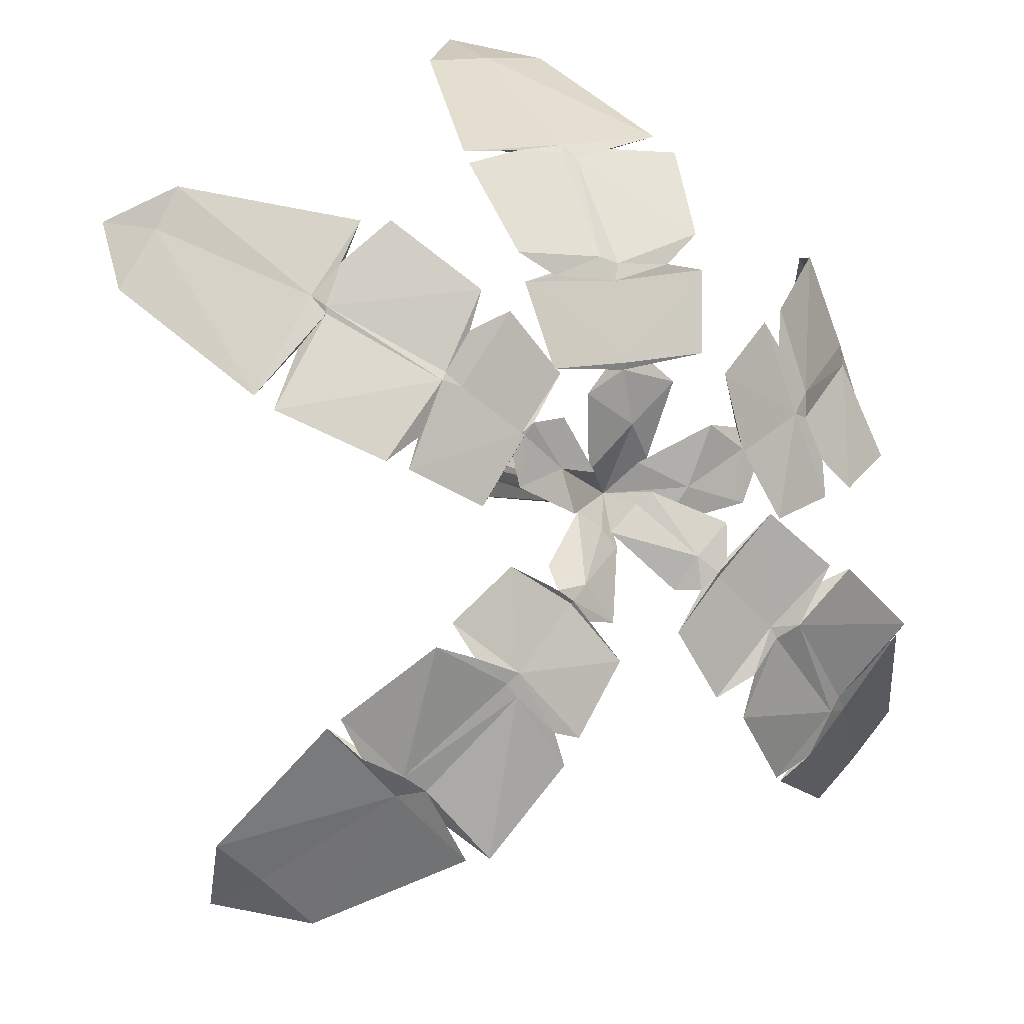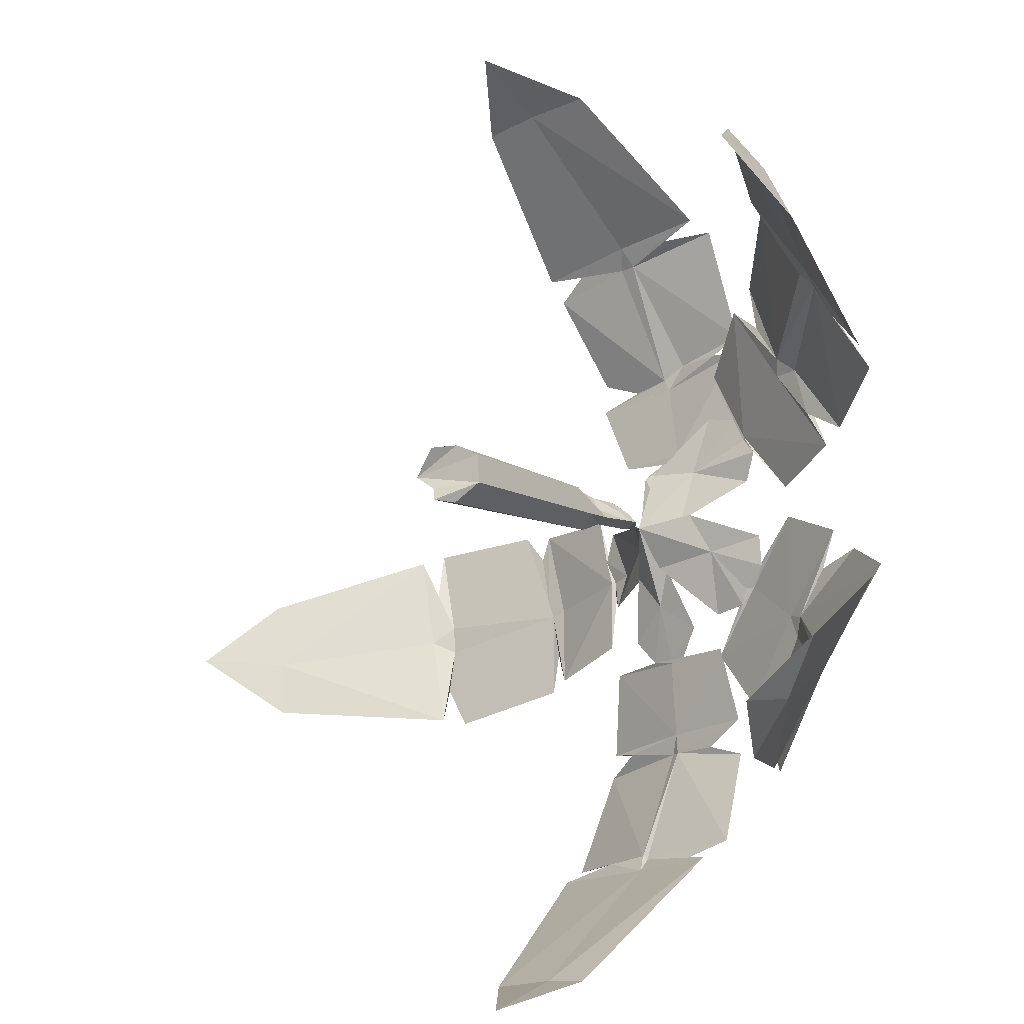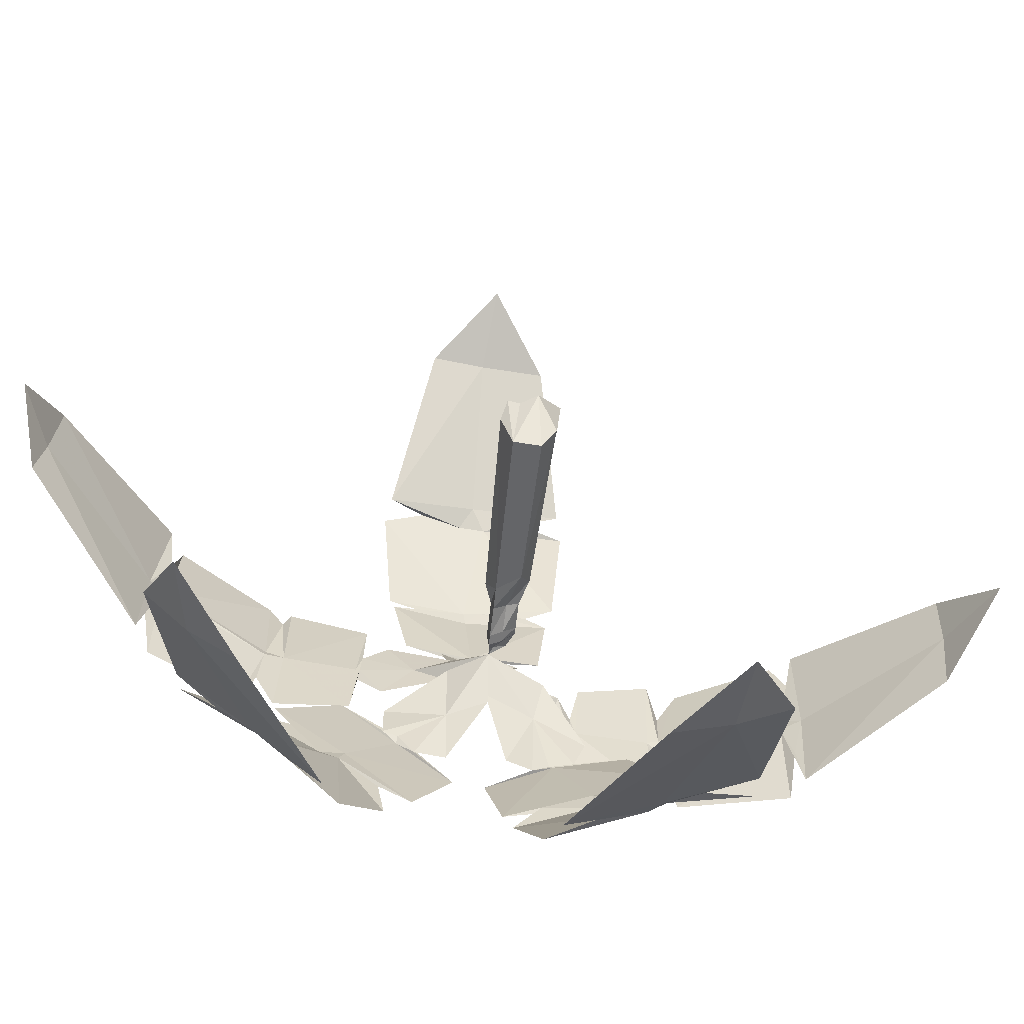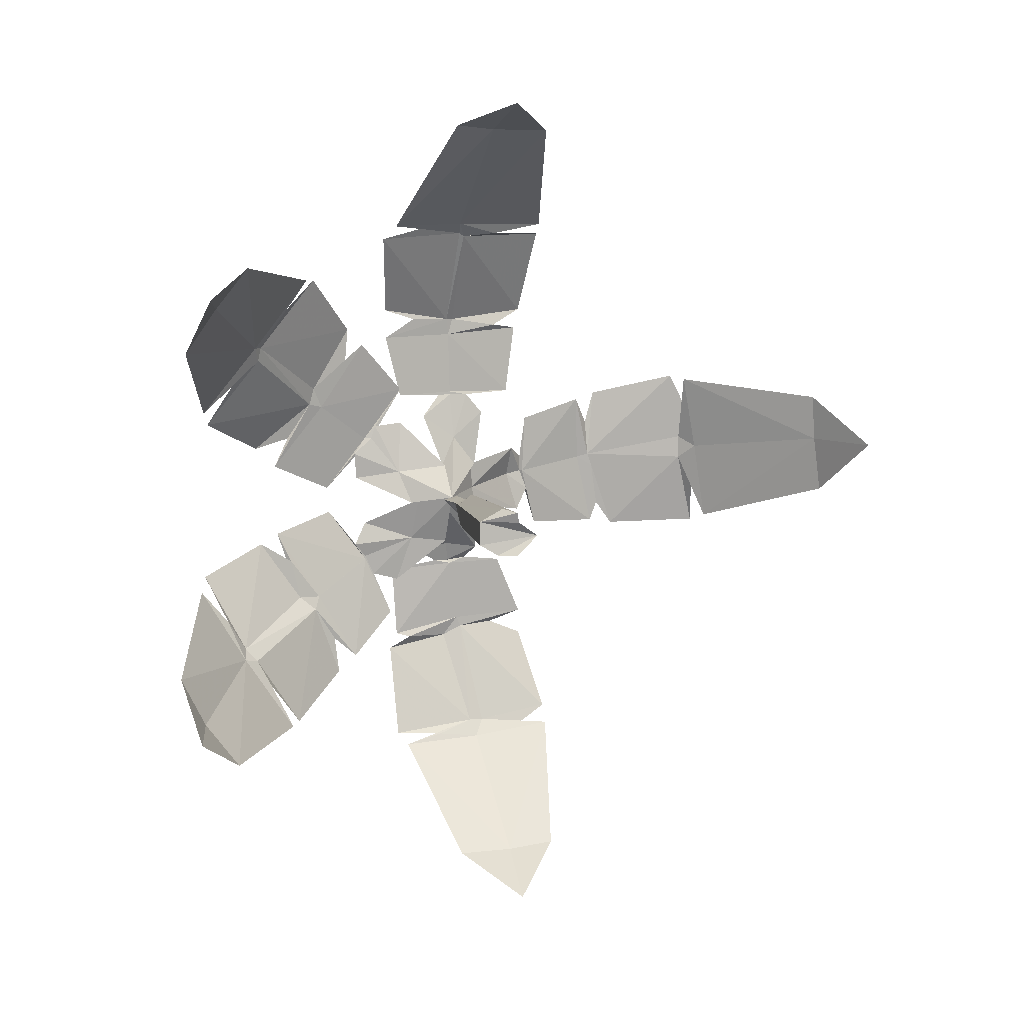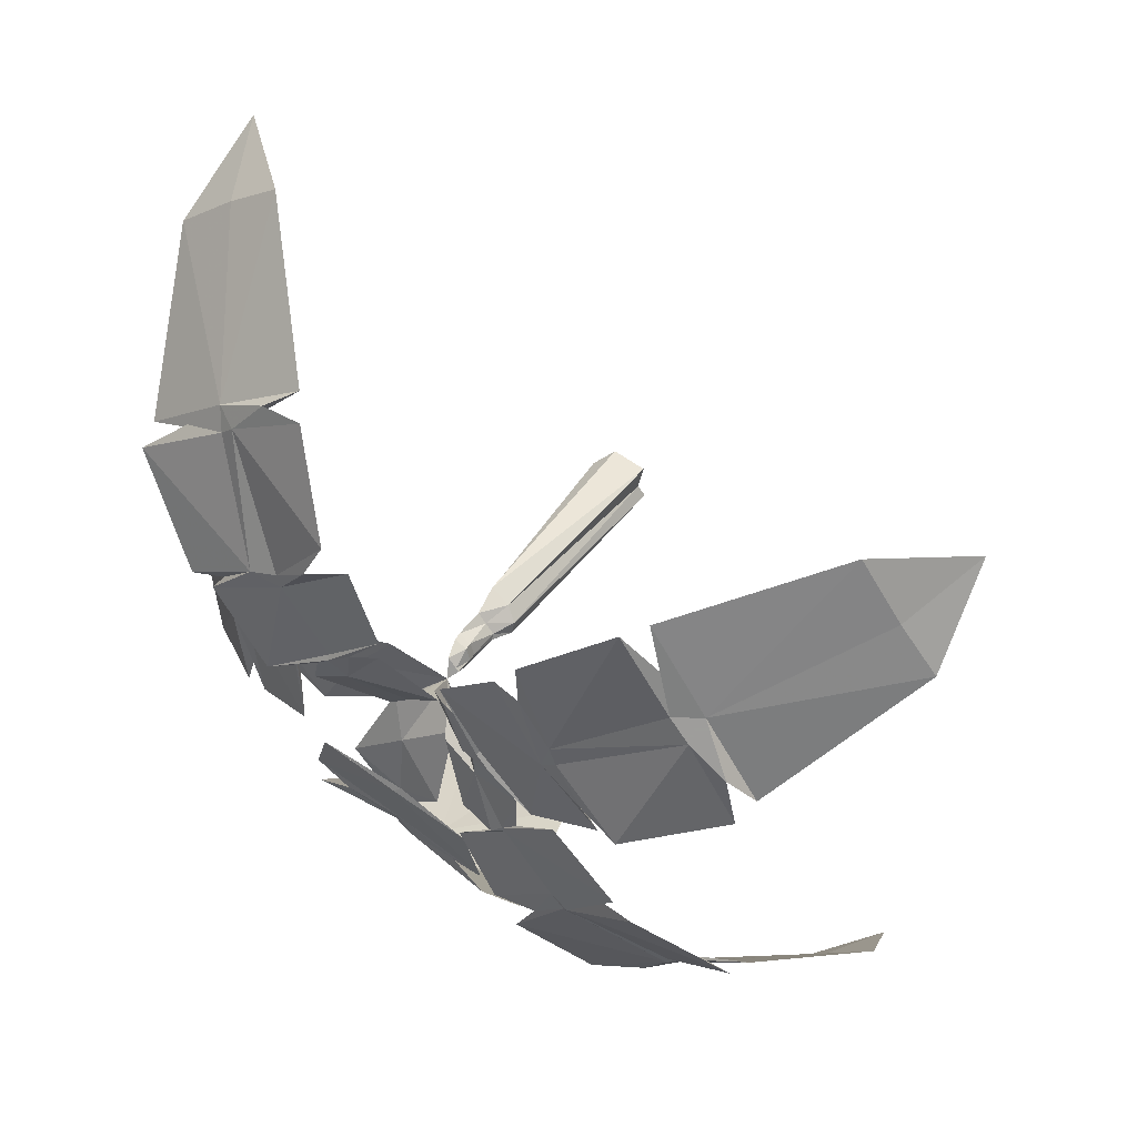
<metadata>
{"format":"obj","ext":"obj","renderer":"f3d","projection":"perspective","resolution":1024,"background":"white","views":[{"elev":-47.9,"azim":46.4,"up":"+Y"},{"elev":76.2,"azim":-2.8,"up":"+Y"},{"elev":75.0,"azim":98.9,"up":"+Y"},{"elev":6.5,"azim":-152.2,"up":"+Z"},{"elev":-70.7,"azim":-146.8,"up":"+Y"}]}
</metadata>
<code>
v 0.4062 -1.852 0.04688
v 0.4297 -1.703 0.02344
v 0.4219 -1.711 -0.02344
v 0.3828 -1.867 -0.04688
v 0.3672 -1.891 0.007812
v 0.3828 -1.883 0.05469
v 0.3828 -1.836 0.1172
v 0.4297 -1.703 0.08594
v 0.3828 -1.883 0.09375
v 0.4219 -1.586 0.007812
v 0.2422 -2.031 0.0625
v 0.2344 -2.047 -0.03906
v 0.2031 -2.07 -0.09375
v 0.01562 -2.18 -0.08594
v 0.03125 -2.133 0.08594
v 0.03125 -2.133 0.1406
v 0.25 -2.023 0.09375
v 0.2734 -2.008 0.08594
v 0.25 -2.039 -0.08594
v 0 -2.148 0.007812
v -0.03125 -2.164 -0.07031
v -0.01562 -2.133 0.1172
v -0.3594 -2.164 0.01562
v -0.3516 -2.141 0.1484
v 0 -2.094 0.2969
v 0.01562 -2.133 0.2266
v -0.3516 -2.125 0.2578
v -0.5156 -2.094 0.1406
v 0.375 -1.883 0.05469
v 0.3594 -1.922 -0.08594
v 0.3672 -1.883 0.1953
v 0.2656 -1.984 0.2422
v 0.2422 -2.039 0.2578
v 0.2578 -2.023 0.1797
v 0.04688 -2.109 0.3047
v 0.4609 -1.664 0.1562
v 0.4219 -1.703 0.08594
v 0.4141 -1.727 0.2188
v 0.4453 -1.703 0.2656
v 0.4766 -1.672 0.2656
v 0.5234 -1.617 0.2109
v 0.4766 -1.633 0.08594
v 0.5 -1.656 0.2656
v 0.4688 -1.672 0.4609
v 0.3906 -1.75 0.4453
v 0.3516 -1.812 0.4844
v 0.2734 -1.766 0.6797
v 0.3906 -1.594 0.6719
v 0.3984 -1.586 0.6797
v 0.4766 -1.656 0.4609
v 0.4766 -1.664 0.4219
v 0.3594 -1.805 0.4375
v 0.3281 -1.641 0.6797
v 0.2422 -1.719 0.7031
v 0.3828 -1.562 0.7031
v 0.09375 -1.469 0.9219
v 0.1875 -1.375 0.9219
v 0.5 -1.445 0.6953
v 0.4531 -1.523 0.6953
v 0.25 -1.312 0.9297
v 0.08594 -1.305 0.9766
v 0.4766 -1.672 0.2734
v 0.375 -1.789 0.2734
v 0.5703 -1.578 0.2656
v 0.5938 -1.547 0.4141
v 0.5938 -1.547 0.4844
v 0.5391 -1.594 0.4609
v 0.5469 -1.461 0.6641
v 0.4609 -1.617 -0.1094
v 0.5391 -1.578 -0.1016
v 0.5781 -1.57 -0.2109
v 0.5078 -1.562 0
v 0.6406 -1.516 -0.0625
v 0.6562 -1.492 -0.1172
v 0.6406 -1.516 -0.1484
v 0.625 -1.531 -0.1953
v 0.6406 -1.516 -0.1562
v 0.5938 -1.562 -0.2969
v 0.7109 -1.453 -0.03125
v 0.7812 -1.32 -0.07812
v 0.7031 -1.391 -0.2422
v 0.6328 -1.453 -0.3984
v 0.7031 -1.375 -0.2734
v 0.6641 -1.422 -0.4375
v 0.6719 -1.414 -0.3516
v 0.7344 -1.352 -0.2422
v 0.7344 -1.156 -0.375
v 0.6797 -1.258 -0.5391
v 0.7578 -1.141 -0.3438
v 0.7031 -1.172 -0.4375
v 0.6562 -1.195 -0.5391
v 0.7422 -1.117 -0.3672
v 0.6406 -0.8047 -0.4609
v 0.5859 -0.8594 -0.5625
v 0.8203 -1.047 -0.1953
v 0.6797 -0.7656 -0.3516
v 0.5547 -0.6719 -0.4766
v 0.75 -1.336 -0.1484
v 0.8047 -1.281 -0.1016
v 0.8438 -1.094 -0.1641
v 0.7812 -1.102 -0.2734
v 0.3984 -1.586 0.007812
v 0.4141 -1.57 0.007812
v 0.4141 -1.531 0.007812
v 0.3906 -1.555 0.01562
v 0.375 -1.562 0.007812
v 0.3984 -1.586 0
v 0.4062 -1.578 0
v 0.3984 -1.547 -0.01562
v 0.3828 -1.531 -0.01562
v 0.3984 -1.516 0.007812
v 0.375 -1.539 0.01562
v 0.3672 -1.547 0.007812
v 0.3672 -1.57 -0.01562
v 0.3984 -1.586 -0.02344
v 0.375 -1.562 -0.03906
v 0.3672 -1.547 -0.03906
v 0.3281 -1.5 -0.03906
v 0.3359 -1.5 -0.01562
v 0.3516 -1.477 0.007812
v 0.3359 -1.5 0.01562
v 0.3281 -1.5 0.007812
v 0.3594 -1.555 -0.01562
v 0.3281 -1.5 -0.01562
v 0.2812 -1.477 -0.01562
v 0.2891 -1.461 -0.05469
v 0.2969 -1.406 -0.03906
v 0.3203 -1.438 0.007812
v 0.3047 -1.477 0.03125
v 0.2891 -1.484 0.01562
v 0.01562 -1.18 0.007812
v -0.01562 -1.211 -0.02344
v 0.01562 -1.172 -0.07031
v 0.0625 -1.164 -0.07031
v 0.1016 -1.148 -0.04688
v 0.1016 -1.148 0.007812
v 0.05469 -1.172 0.03906
v 0.01562 -1.172 0.03125
v 0.5234 -1.734 -0.1328
v 0.4844 -1.648 -0.01562
v 0.5156 -1.633 -0.02344
v 0.5859 -1.68 -0.1484
v 0.5547 -1.727 -0.1797
v 0.5312 -1.75 -0.1797
v 0.4531 -1.766 -0.1406
v 0.4297 -1.695 0
v 0.4922 -1.773 -0.1719
v 0.5469 -1.758 -0.3828
v 0.6094 -1.688 -0.3828
v 0.6562 -1.664 -0.4141
v 0.6094 -1.625 -0.6328
v 0.4531 -1.734 -0.6016
v 0.4297 -1.758 -0.6016
v 0.5078 -1.781 -0.3594
v 0.5156 -1.773 -0.3359
v 0.6406 -1.672 -0.375
v 0.5078 -1.672 -0.6328
v 0.5703 -1.609 -0.6562
v 0.4297 -1.727 -0.6406
v 0.3516 -1.508 -0.8984
v 0.25 -1.578 -0.8906
v 0.2812 -1.836 -0.6094
v 0.3516 -1.812 -0.6172
v 0.1641 -1.641 -0.875
v 0.1562 -1.469 -0.9766
v 0.5234 -1.75 -0.1875
v 0.6484 -1.664 -0.2031
v 0.4219 -1.828 -0.1797
v 0.3828 -1.875 -0.3203
v 0.3906 -1.891 -0.3828
v 0.4531 -1.844 -0.3516
v 0.3047 -1.867 -0.5703
v 0.5234 -1.555 -0.007812
v 0.5625 -1.555 0.07031
v 0.6562 -1.5 0.05469
v 0.4609 -1.617 0.08594
v 0.5703 -1.578 0.1953
v 0.6172 -1.531 0.1875
v 0.625 -1.523 0.1562
v 0.6562 -1.492 0.1172
v 0.6406 -1.516 0.1562
v 0.7109 -1.445 0.03125
v 0.5703 -1.578 0.2812
v 0.6172 -1.469 0.3984
v 0.6953 -1.398 0.2422
v 0.7812 -1.312 0.09375
v 0.7109 -1.367 0.25
v 0.8125 -1.273 0.1406
v 0.7578 -1.336 0.1641
v 0.7031 -1.375 0.2891
v 0.7266 -1.164 0.3672
v 0.8359 -1.102 0.2109
v 0.7188 -1.164 0.3984
v 0.7656 -1.125 0.3203
v 0.8125 -1.055 0.2422
v 0.7188 -1.141 0.3984
v 0.6172 -0.8359 0.5
v 0.6641 -0.7812 0.3984
v 0.625 -1.227 0.5625
v 0.5547 -0.875 0.5938
v 0.5312 -0.6953 0.5234
v 0.6484 -1.438 0.3516
v 0.6406 -1.438 0.4375
v 0.6406 -1.281 0.5625
v 0.6797 -1.195 0.4766
f 1 2 3
f 1 3 4
f 1 4 5
f 1 5 6
f 1 6 7
f 1 7 2
f 1 2 8
f 1 8 7
f 1 7 9
f 1 9 6
f 1 6 4
f 1 4 2
f 2 4 3
f 2 3 10
f 2 10 3
f 10 2 8
f 10 8 2
f 11 12 13
f 11 13 14
f 11 14 15
f 11 18 12
f 11 12 19
f 11 19 18
f 11 15 13
f 11 13 12
f 15 14 20
f 15 20 21
f 15 21 22
f 15 22 20
f 15 20 14
f 15 14 13
f 22 21 23
f 22 23 24
f 22 24 25
f 22 25 26
f 22 26 16
f 22 16 25
f 22 25 27
f 22 27 24
f 22 24 21
f 22 21 20
f 23 28 24
f 23 24 28
f 28 24 27
f 28 27 24
f 24 27 25
f 29 30 19
f 29 19 18
f 29 18 31
f 29 31 9
f 29 9 6
f 29 6 30
f 29 30 5
f 29 5 6
f 29 6 31
f 29 31 32
f 29 32 18
f 29 18 30
f 30 18 19
f 18 19 12
f 6 5 30
f 7 8 2
f 6 9 7
f 17 33 34
f 17 34 32
f 17 32 18
f 17 18 34
f 17 34 33
f 17 33 35
f 17 35 16
f 17 16 33
f 33 16 35
f 35 16 26
f 35 26 16
f 16 26 25
f 18 32 31
f 6 5 4
f 24 23 21
f 18 32 34
f 6 9 31
f 36 37 38
f 36 38 39
f 36 39 40
f 36 40 41
f 36 41 42
f 36 42 10
f 36 10 37
f 36 37 10
f 36 10 42
f 36 42 41
f 36 41 43
f 36 43 40
f 36 40 38
f 36 38 37
f 44 45 46
f 44 46 47
f 44 47 48
f 44 51 45
f 44 45 52
f 44 52 51
f 44 48 46
f 44 46 45
f 48 47 53
f 48 53 54
f 48 54 55
f 48 55 53
f 48 53 47
f 48 47 46
f 55 54 56
f 55 56 57
f 55 57 58
f 55 58 59
f 55 59 49
f 55 49 58
f 55 58 60
f 55 60 57
f 55 57 54
f 55 54 53
f 56 61 57
f 56 57 61
f 61 57 60
f 61 60 57
f 57 60 58
f 62 63 52
f 62 52 51
f 62 51 64
f 62 64 43
f 62 43 40
f 62 40 63
f 62 63 39
f 62 39 40
f 62 40 64
f 62 64 65
f 62 65 51
f 62 51 63
f 63 51 52
f 51 52 45
f 40 39 63
f 40 43 41
f 50 66 67
f 50 67 65
f 50 65 51
f 50 51 67
f 50 67 66
f 50 66 68
f 50 68 49
f 50 49 66
f 66 49 68
f 68 49 59
f 68 59 49
f 49 59 58
f 51 65 64
f 40 39 38
f 57 56 54
f 51 65 67
f 40 43 64
f 69 70 71
f 69 71 70
f 69 70 10
f 69 10 70
f 70 10 72
f 70 72 73
f 70 73 74
f 70 74 75
f 70 75 71
f 70 71 76
f 70 76 75
f 70 75 73
f 70 73 72
f 70 72 10
f 75 76 71
f 76 75 77
f 76 77 78
f 76 78 75
f 75 78 77
f 75 77 74
f 75 74 79
f 75 79 77
f 77 79 80
f 77 80 81
f 77 81 78
f 77 78 82
f 77 82 81
f 77 81 79
f 77 79 74
f 83 84 85
f 83 85 82
f 83 82 81
f 83 87 84
f 83 84 88
f 83 88 87
f 83 81 85
f 83 85 84
f 87 88 84
f 88 87 90
f 88 90 87
f 87 90 91
f 87 91 92
f 87 92 90
f 90 92 91
f 91 92 93
f 91 93 94
f 91 94 92
f 92 94 93
f 92 93 95
f 92 95 96
f 92 96 93
f 93 96 97
f 93 97 94
f 93 94 97
f 93 97 96
f 93 96 95
f 81 82 78
f 86 98 99
f 86 99 100
f 86 100 89
f 89 92 101
f 89 101 95
f 89 95 92
f 92 95 101
f 89 100 101
f 89 101 100
f 89 100 99
f 89 99 86
f 86 99 98
f 86 98 80
f 86 80 81
f 86 81 98
f 98 81 80
f 81 82 85
f 75 74 73
f 81 80 79
f 139 140 141
f 139 141 142
f 139 142 143
f 139 143 144
f 139 144 145
f 139 145 140
f 139 140 146
f 139 146 145
f 139 145 147
f 139 147 144
f 139 144 142
f 139 142 140
f 140 142 141
f 140 141 10
f 140 10 141
f 10 140 146
f 10 146 140
f 148 149 150
f 148 150 151
f 148 151 152
f 148 155 149
f 148 149 156
f 148 156 155
f 148 152 150
f 148 150 149
f 152 151 157
f 152 157 158
f 152 158 159
f 152 159 157
f 152 157 151
f 152 151 150
f 159 158 160
f 159 160 161
f 159 161 162
f 159 162 163
f 159 163 153
f 159 153 162
f 159 162 164
f 159 164 161
f 159 161 158
f 159 158 157
f 160 165 161
f 160 161 165
f 165 161 164
f 165 164 161
f 161 164 162
f 166 167 156
f 166 156 155
f 166 155 168
f 166 168 147
f 166 147 144
f 166 144 167
f 166 167 143
f 166 143 144
f 166 144 168
f 166 168 169
f 166 169 155
f 166 155 167
f 167 155 156
f 155 156 149
f 144 143 167
f 145 146 140
f 144 147 145
f 154 170 171
f 154 171 169
f 154 169 155
f 154 155 171
f 154 171 170
f 154 170 172
f 154 172 153
f 154 153 170
f 170 153 172
f 172 153 163
f 172 163 153
f 153 163 162
f 155 169 168
f 144 143 142
f 161 160 158
f 155 169 171
f 144 147 168
f 173 174 175
f 173 175 174
f 173 174 10
f 173 10 174
f 174 10 176
f 174 176 177
f 174 177 178
f 174 178 179
f 174 179 175
f 174 175 180
f 174 180 179
f 174 179 177
f 174 177 176
f 174 176 10
f 179 180 175
f 180 179 181
f 180 181 182
f 180 182 179
f 179 182 181
f 179 181 178
f 179 178 183
f 179 183 181
f 181 183 184
f 181 184 185
f 181 185 182
f 181 182 186
f 181 186 185
f 181 185 183
f 181 183 178
f 187 188 189
f 187 189 186
f 187 186 185
f 187 191 188
f 187 188 192
f 187 192 191
f 187 185 189
f 187 189 188
f 191 192 188
f 192 191 194
f 192 194 191
f 191 194 195
f 191 195 196
f 191 196 194
f 194 196 195
f 195 196 197
f 195 197 198
f 195 198 196
f 196 198 197
f 196 197 199
f 196 199 200
f 196 200 197
f 197 200 201
f 197 201 198
f 197 198 201
f 197 201 200
f 197 200 199
f 185 186 182
f 190 202 203
f 190 203 204
f 190 204 193
f 193 196 205
f 193 205 199
f 193 199 196
f 196 199 205
f 193 204 205
f 193 205 204
f 193 204 203
f 193 203 190
f 190 203 202
f 190 202 184
f 190 184 185
f 190 185 202
f 202 185 184
f 185 186 189
f 179 178 177
f 185 184 183
f 11 15 16
f 11 16 17
f 11 17 18
f 11 18 17
f 11 17 15
f 15 22 16
f 15 16 22
f 17 16 15
f 44 48 49
f 44 49 50
f 44 50 51
f 44 51 50
f 44 50 48
f 48 55 49
f 48 49 55
f 50 49 48
f 83 81 86
f 83 86 87
f 83 87 89
f 83 89 86
f 83 86 81
f 86 89 87
f 87 89 92
f 87 92 89
f 148 152 153
f 148 153 154
f 148 154 155
f 148 155 154
f 148 154 152
f 152 159 153
f 152 153 159
f 154 153 152
f 187 185 190
f 187 190 191
f 187 191 193
f 187 193 190
f 187 190 185
f 190 193 191
f 191 193 196
f 191 196 193
f 102 103 104
f 102 104 105
f 102 105 106
f 102 106 107
f 103 108 109
f 103 109 104
f 106 114 107
f 107 114 115
f 108 115 116
f 108 116 109
f 114 116 115
f 102 107 10
f 102 10 103
f 103 10 108
f 107 115 10
f 10 115 108
f 104 109 110
f 104 110 111
f 104 111 105
f 105 111 112
f 105 112 106
f 106 112 113
f 106 113 114
f 109 116 117
f 109 117 110
f 113 123 114
f 114 123 116
f 116 123 117
f 110 117 118
f 110 118 119
f 110 119 111
f 111 119 120
f 111 120 112
f 112 120 121
f 112 121 113
f 113 121 122
f 113 122 123
f 117 123 124
f 117 124 118
f 118 124 125
f 118 125 126
f 118 126 119
f 119 126 127
f 119 127 120
f 120 127 128
f 120 128 121
f 121 128 129
f 121 129 122
f 122 129 130
f 122 130 124
f 122 124 123
f 124 130 125
f 125 130 131
f 125 131 132
f 125 132 126
f 126 132 133
f 126 133 127
f 127 133 134
f 127 134 135
f 127 135 128
f 128 135 136
f 128 136 137
f 128 137 129
f 129 137 138
f 129 138 130
f 130 138 131
f 131 138 136
f 131 136 132
f 132 136 135
f 132 135 134
f 132 134 133
f 138 137 136

</code>
